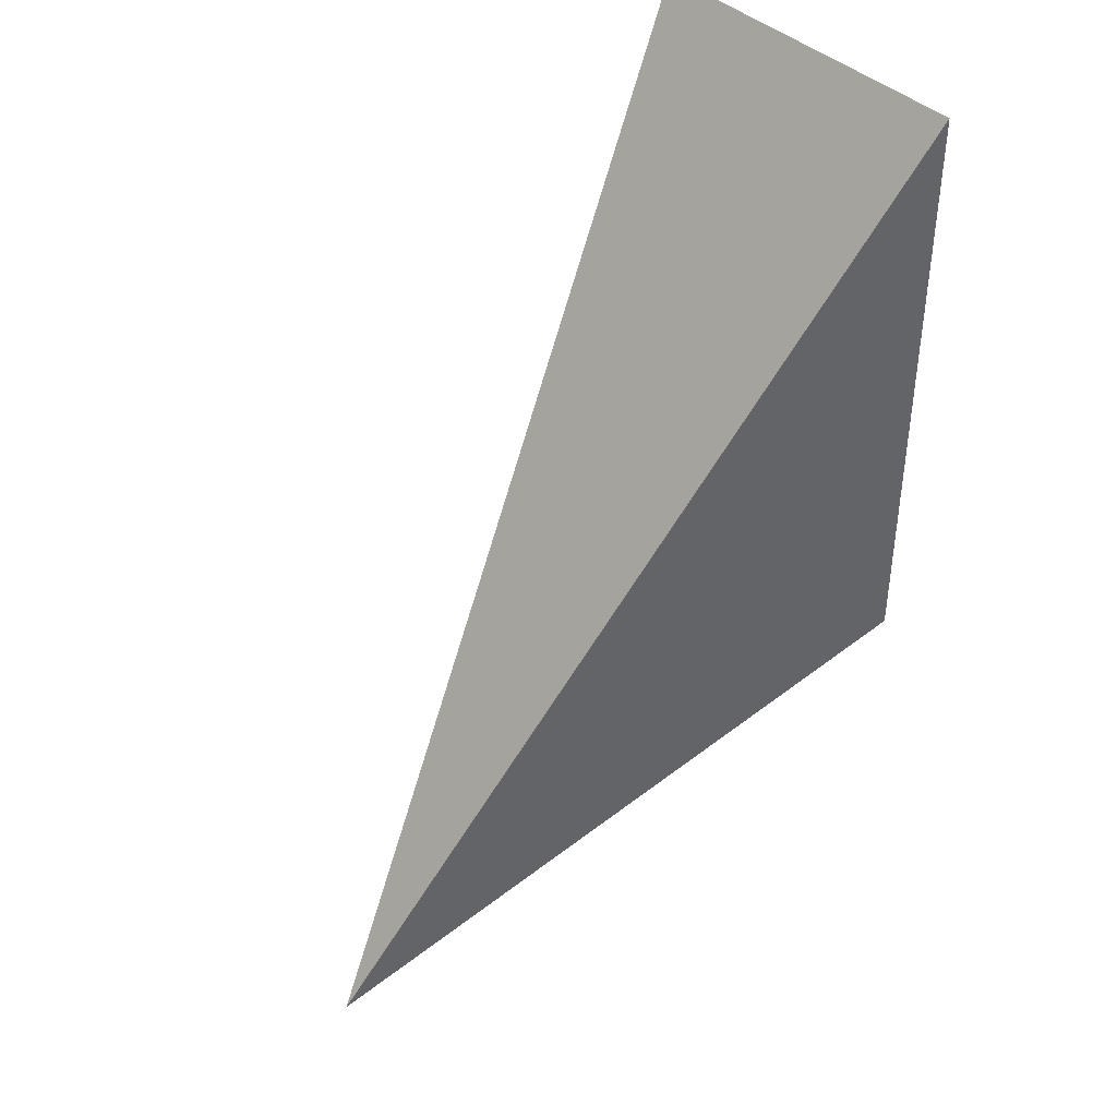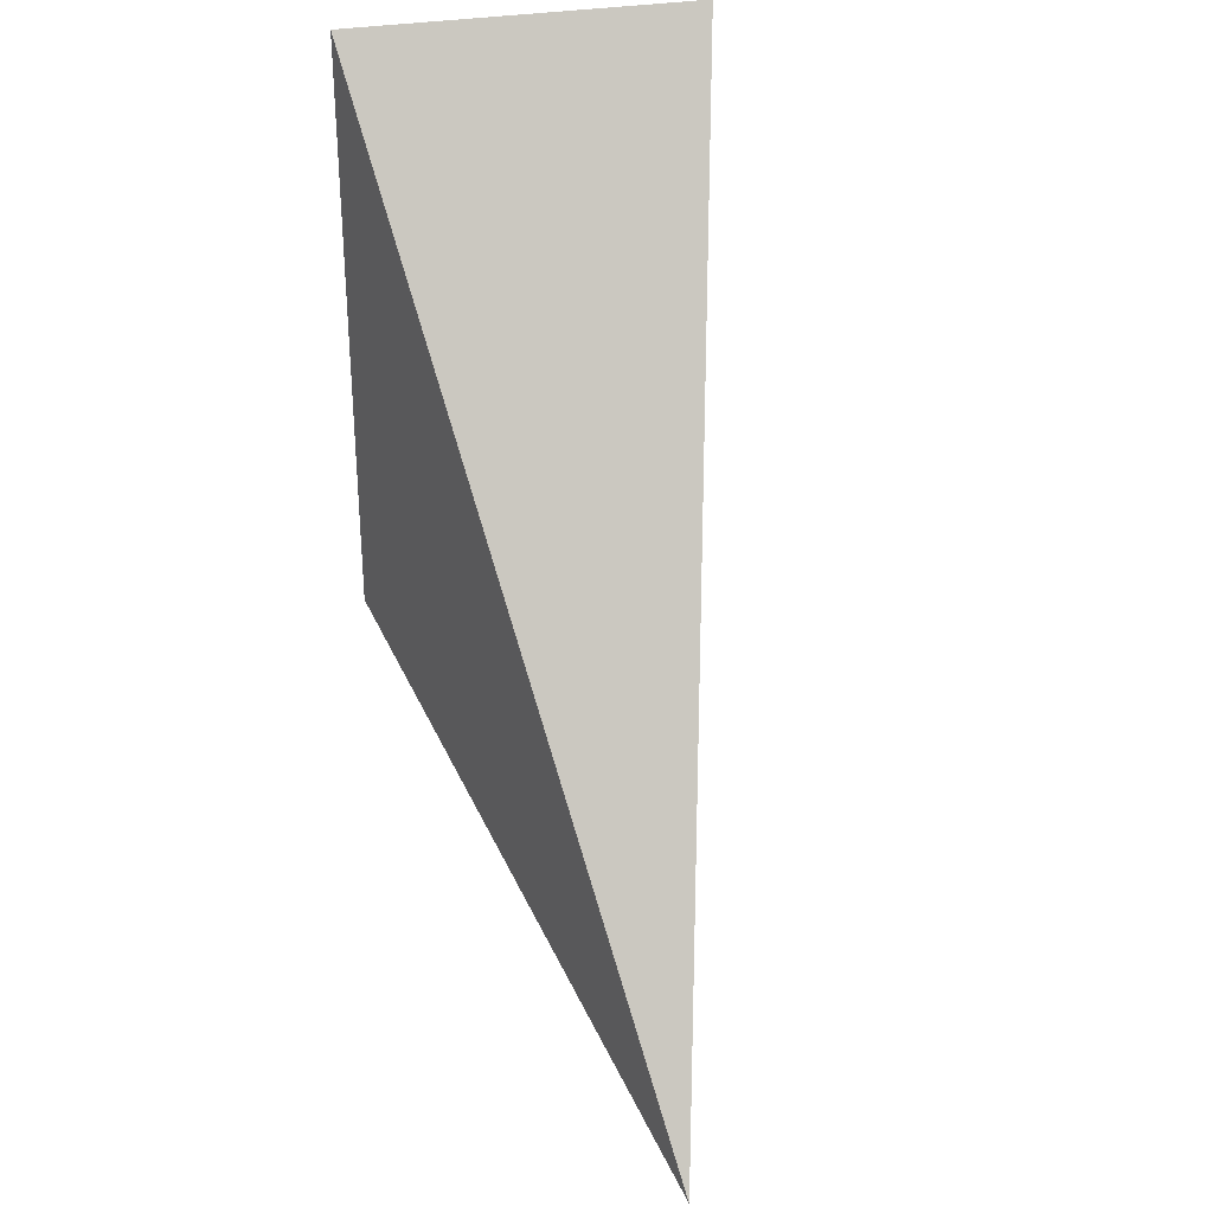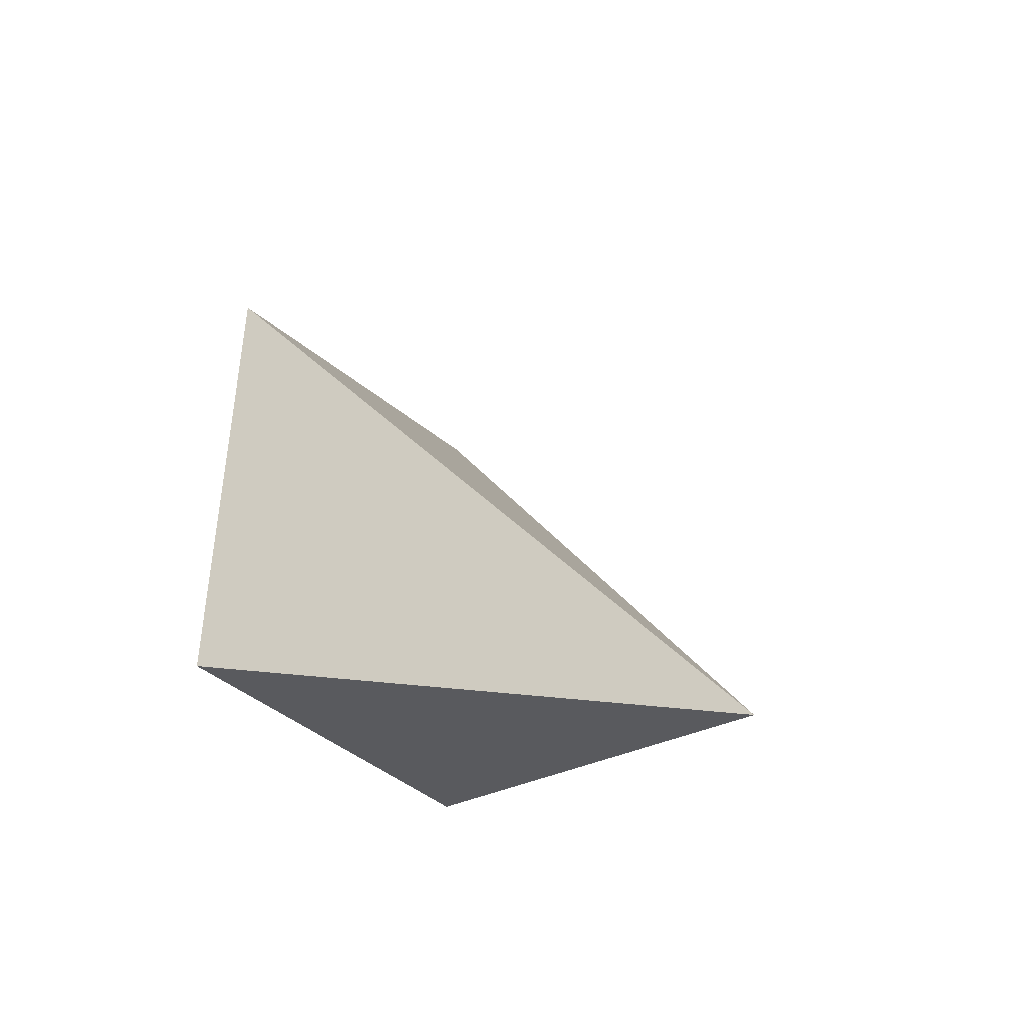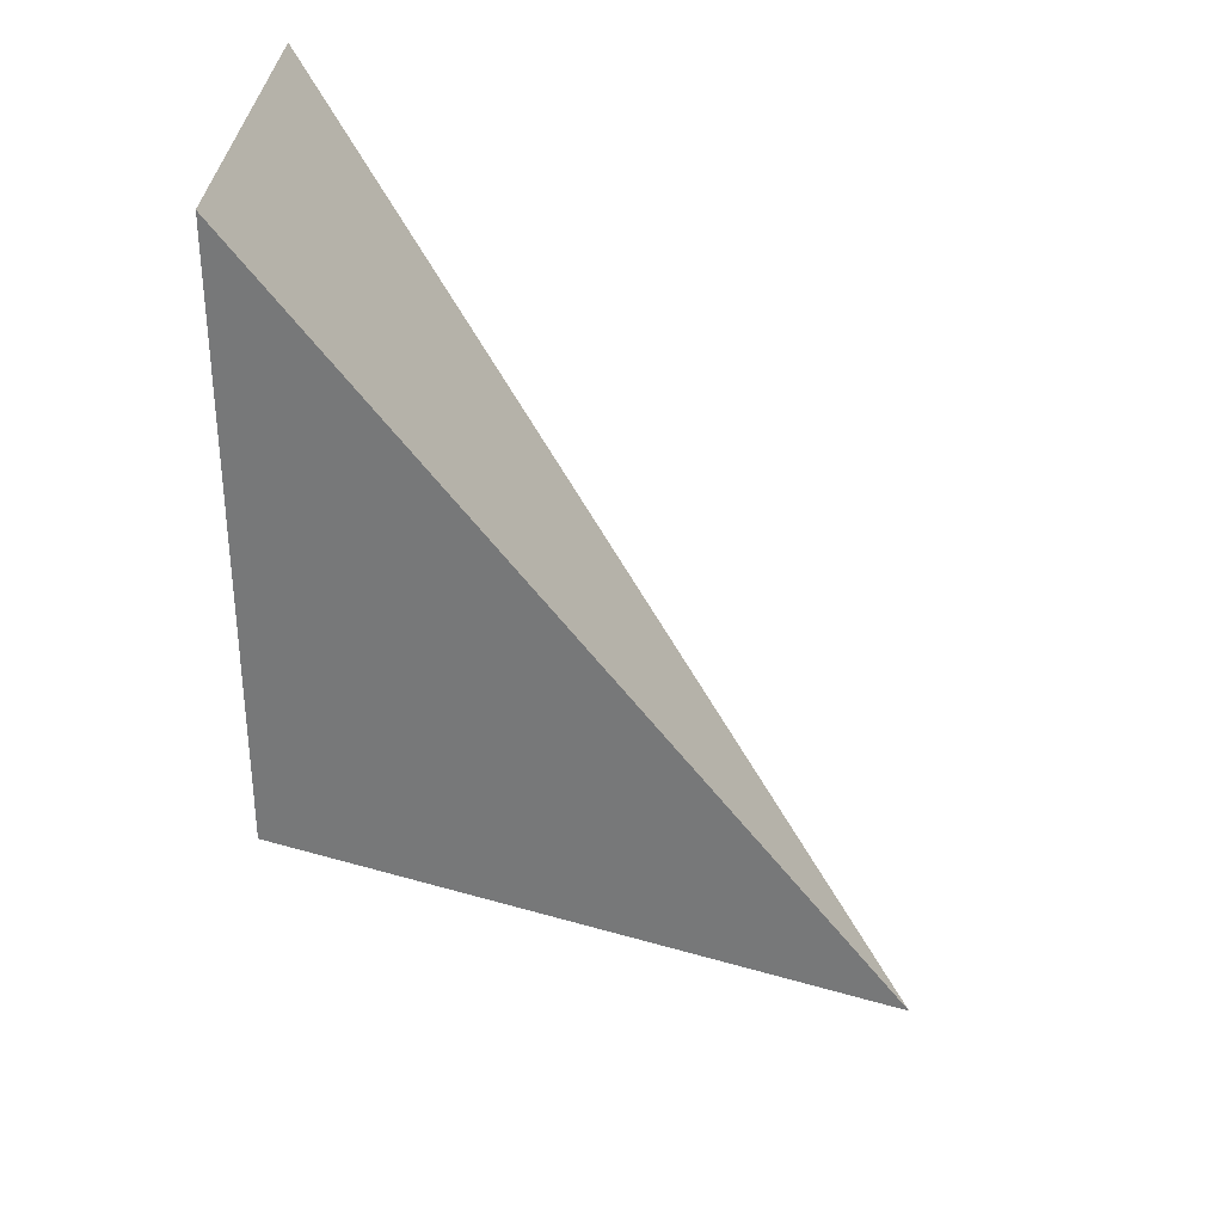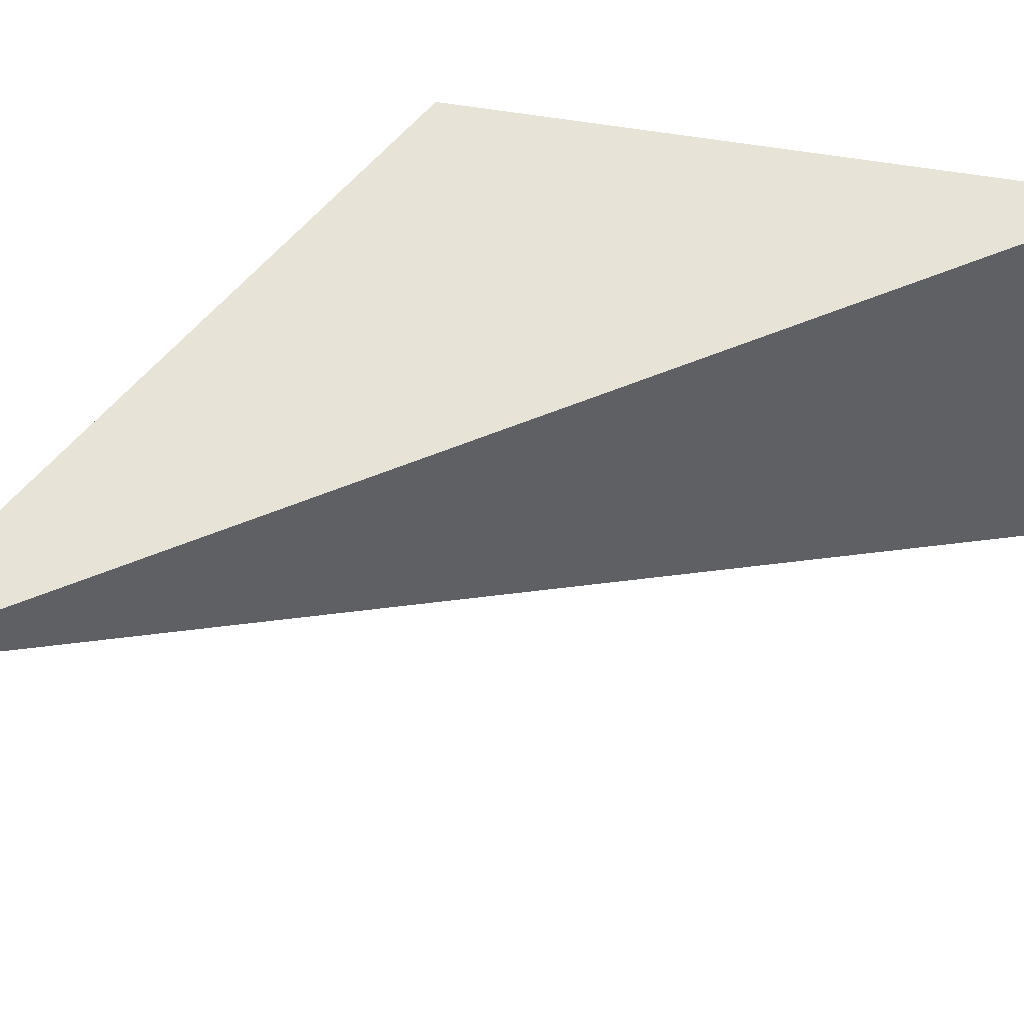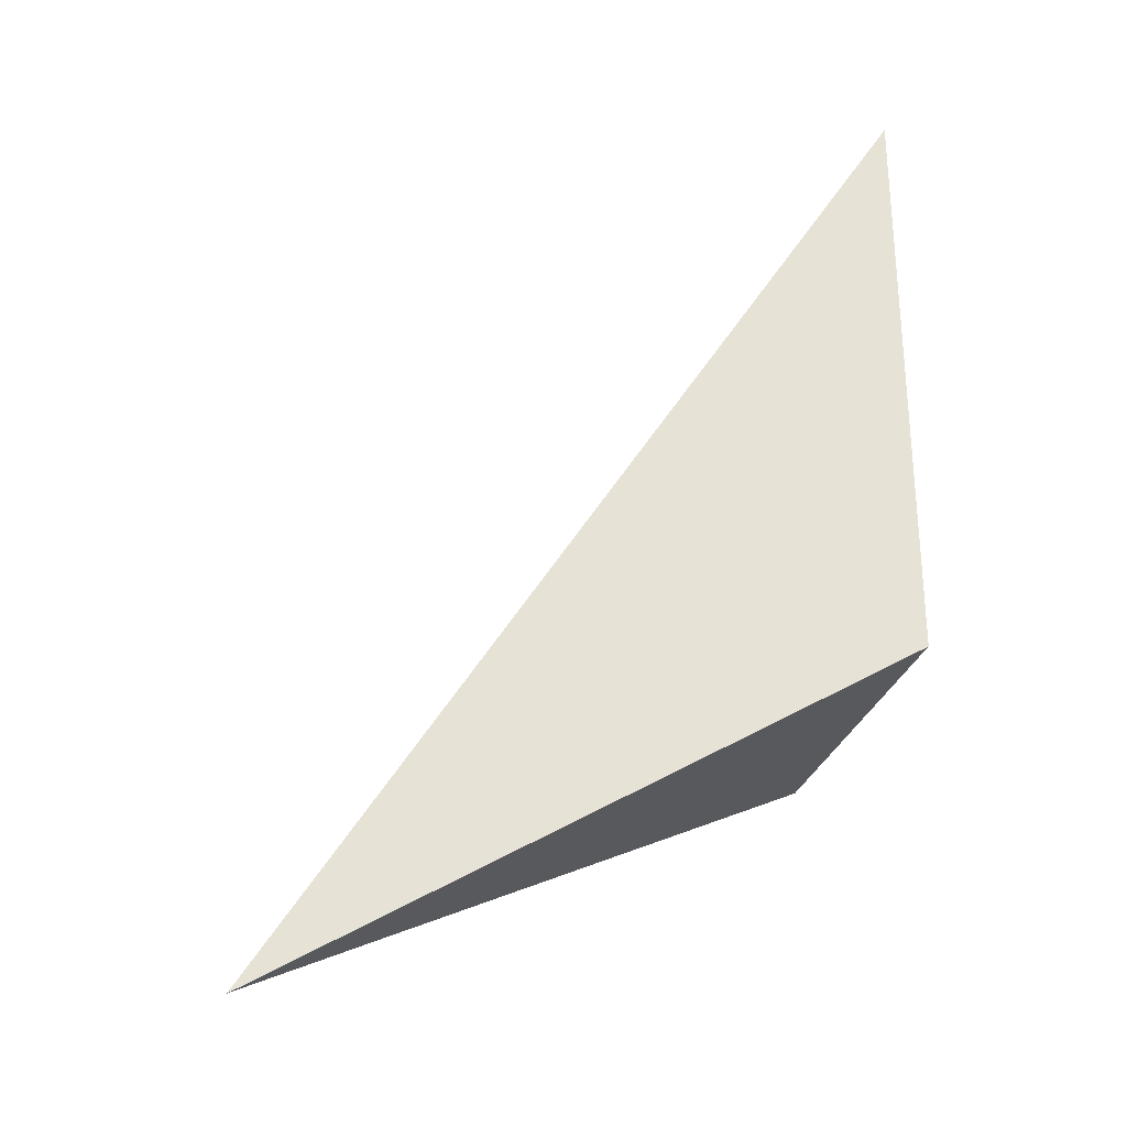
<metadata>
{"format":"obj","ext":"obj","renderer":"f3d","projection":"perspective","resolution":1024,"background":"white","views":[{"elev":41.1,"azim":139.0,"up":"+Y"},{"elev":31.1,"azim":75.5,"up":"+Y"},{"elev":-45.0,"azim":46.5,"up":"+Y"},{"elev":33.0,"azim":4.8,"up":"+Y"},{"elev":41.5,"azim":103.7,"up":"+Z"},{"elev":-28.4,"azim":165.3,"up":"+Y"}]}
</metadata>
<code>
o 立方体
v 0.000317 -0.2392 0.1506
v 0.000317 0.2616 0.1506
v 0.000317 -0.2392 -0.1497
v 0.000317 0.2616 -0.1497
v 0.499 -0.5071 -0
f 2 3 1
f 3 4 5
f 5 2 1
f 3 5 1
f 5 4 2
f 2 4 3

</code>
